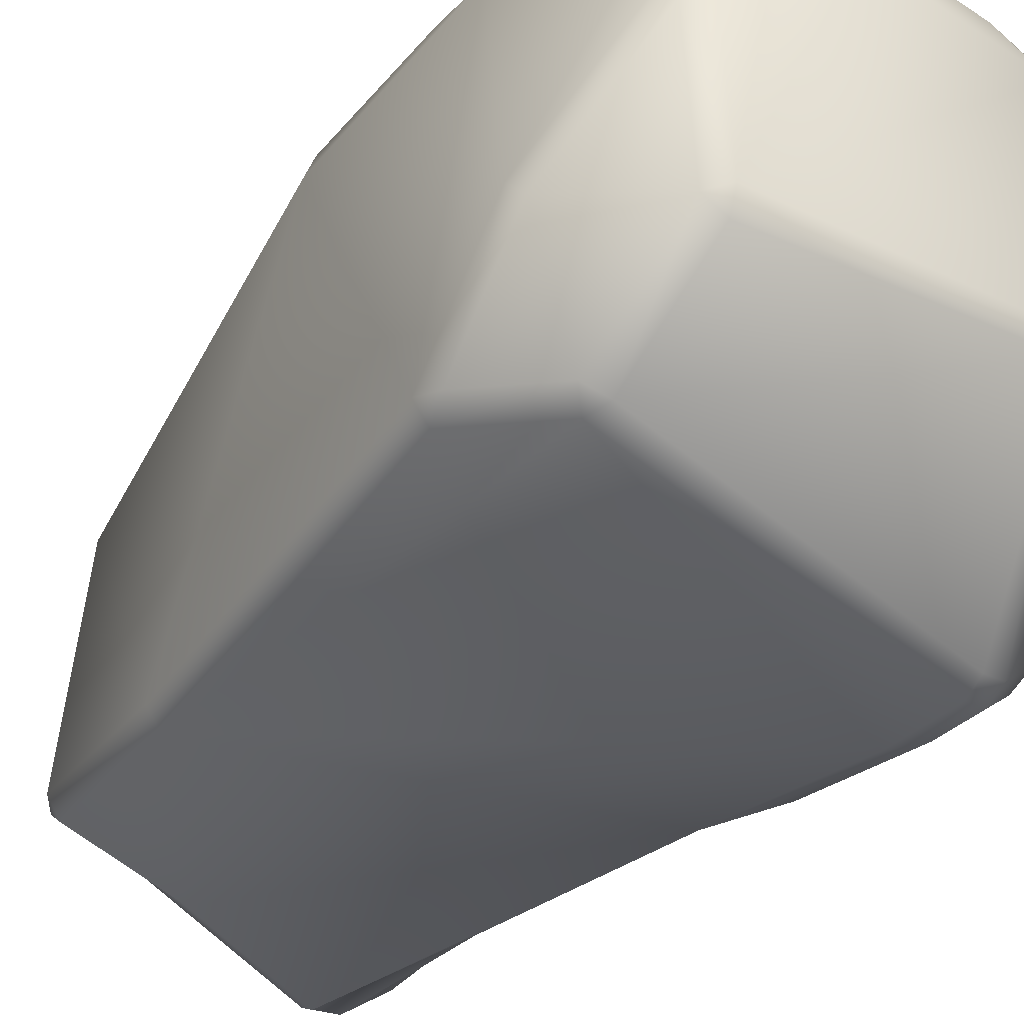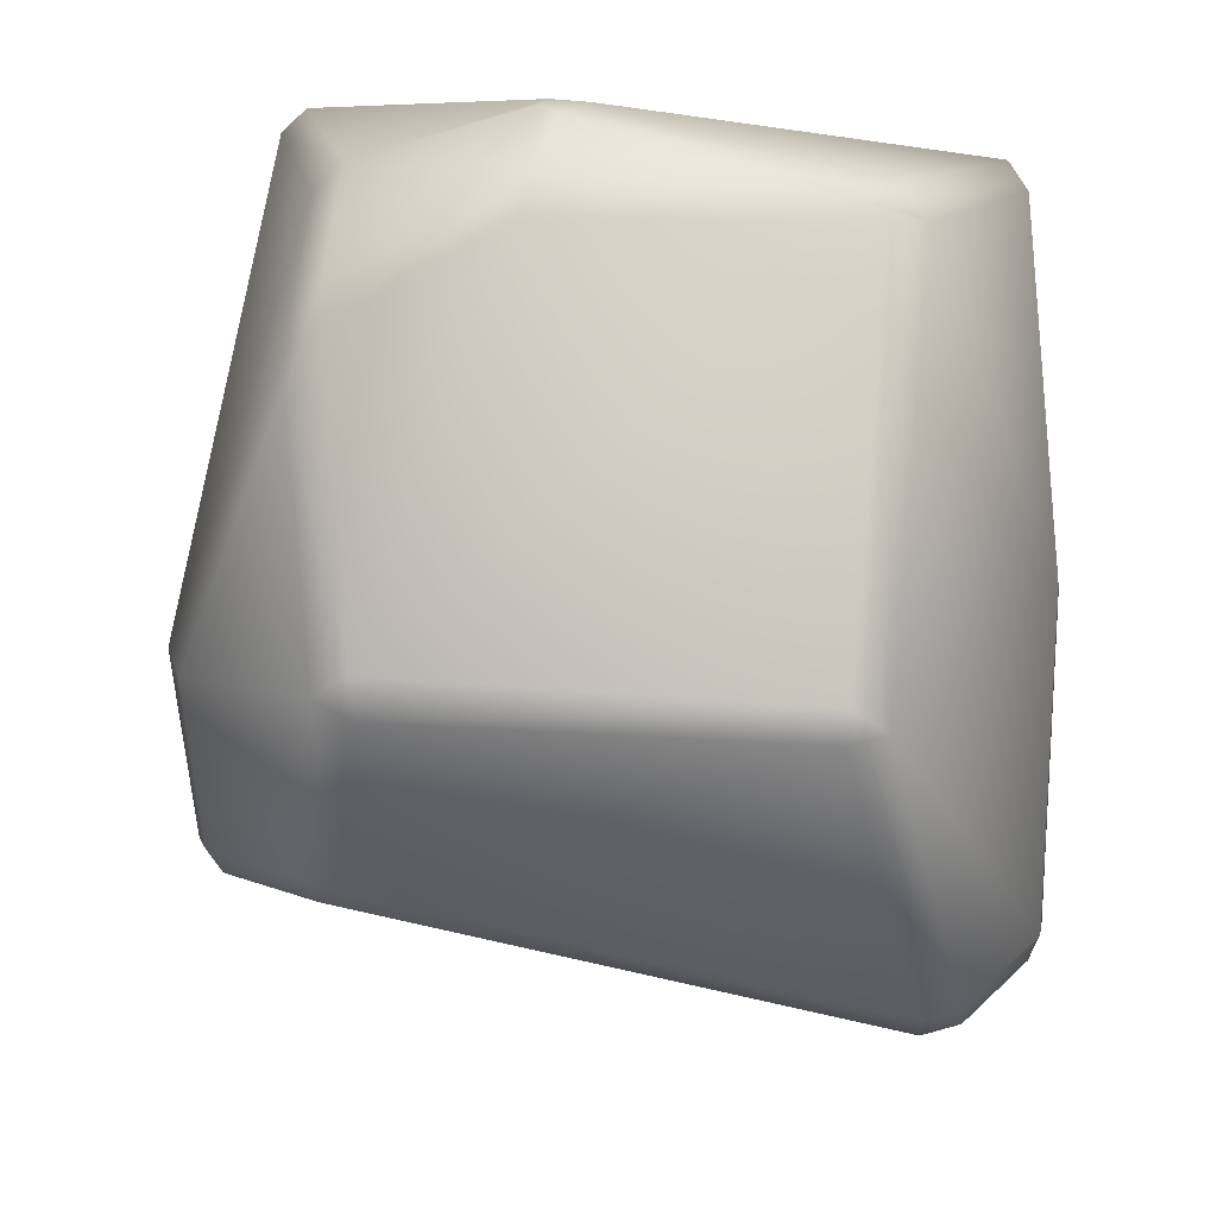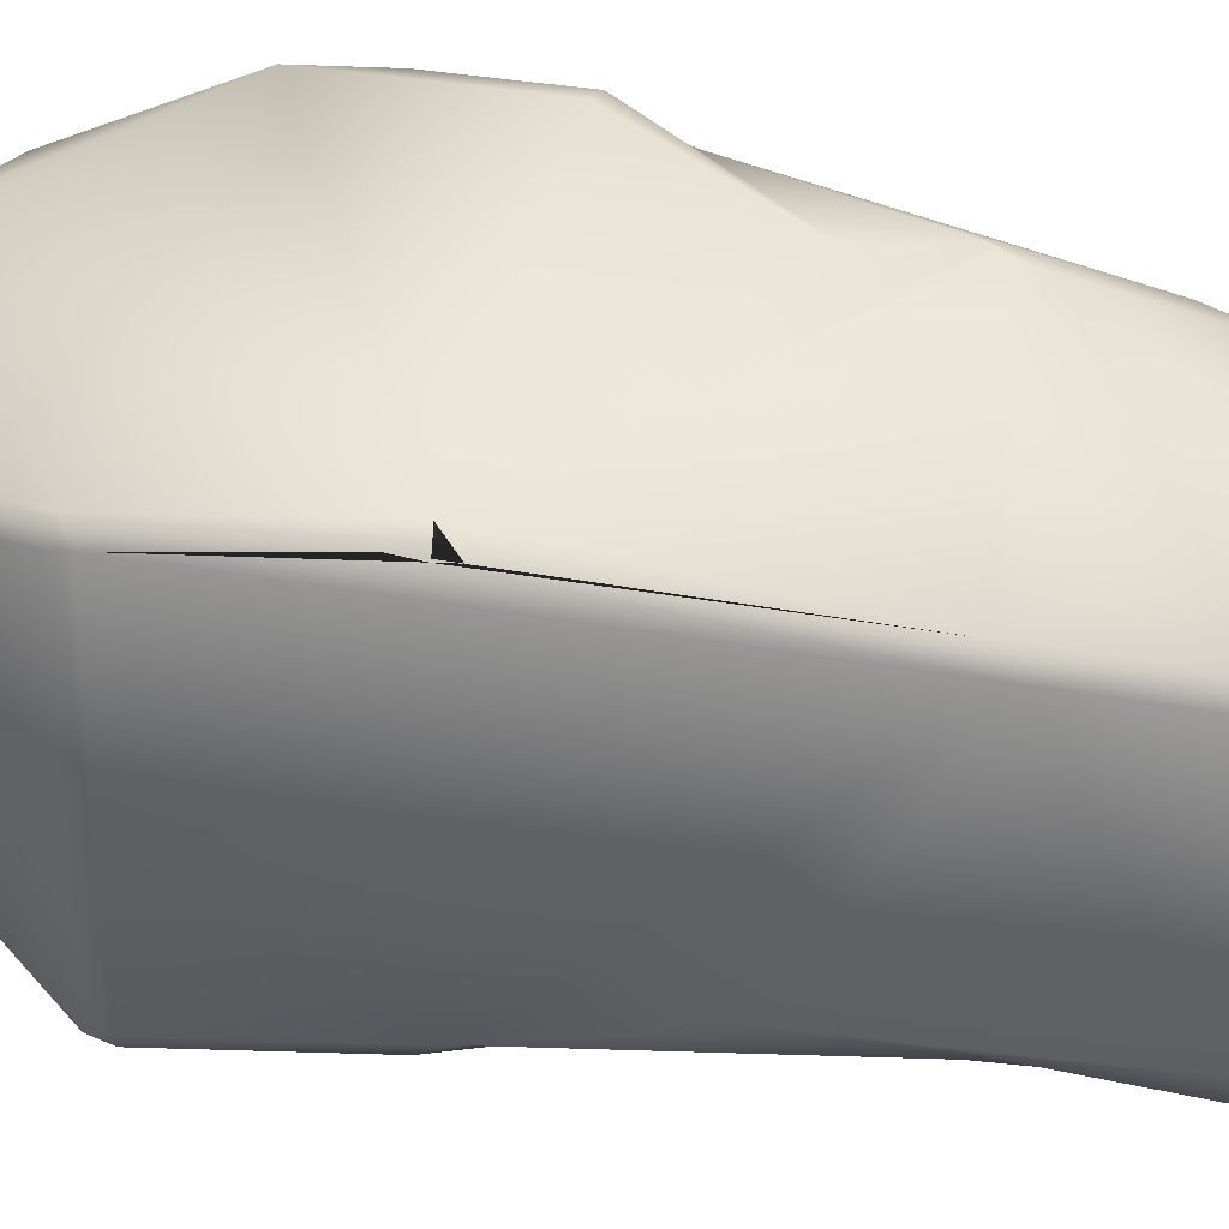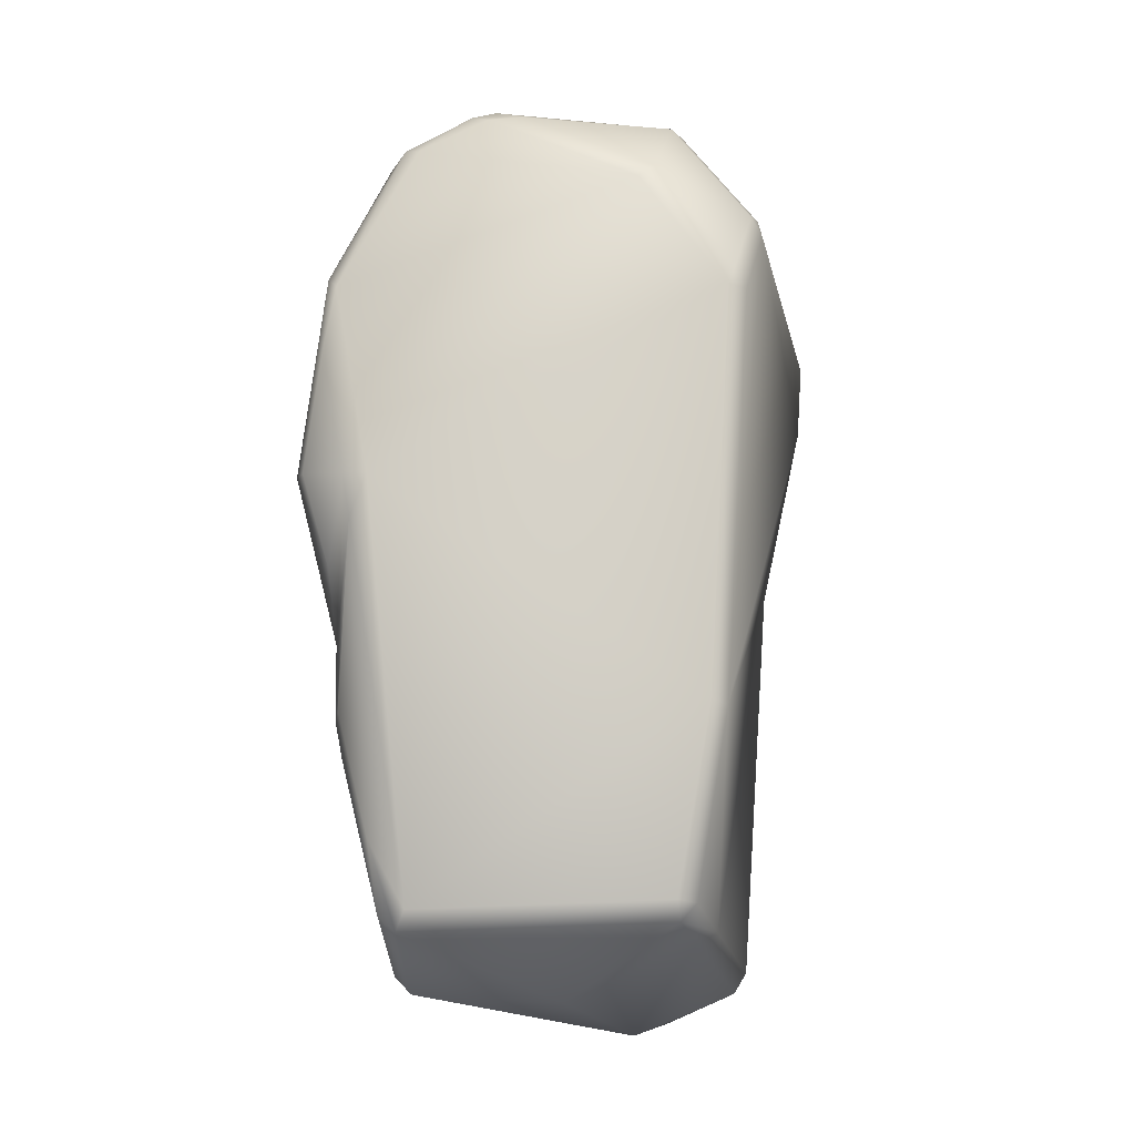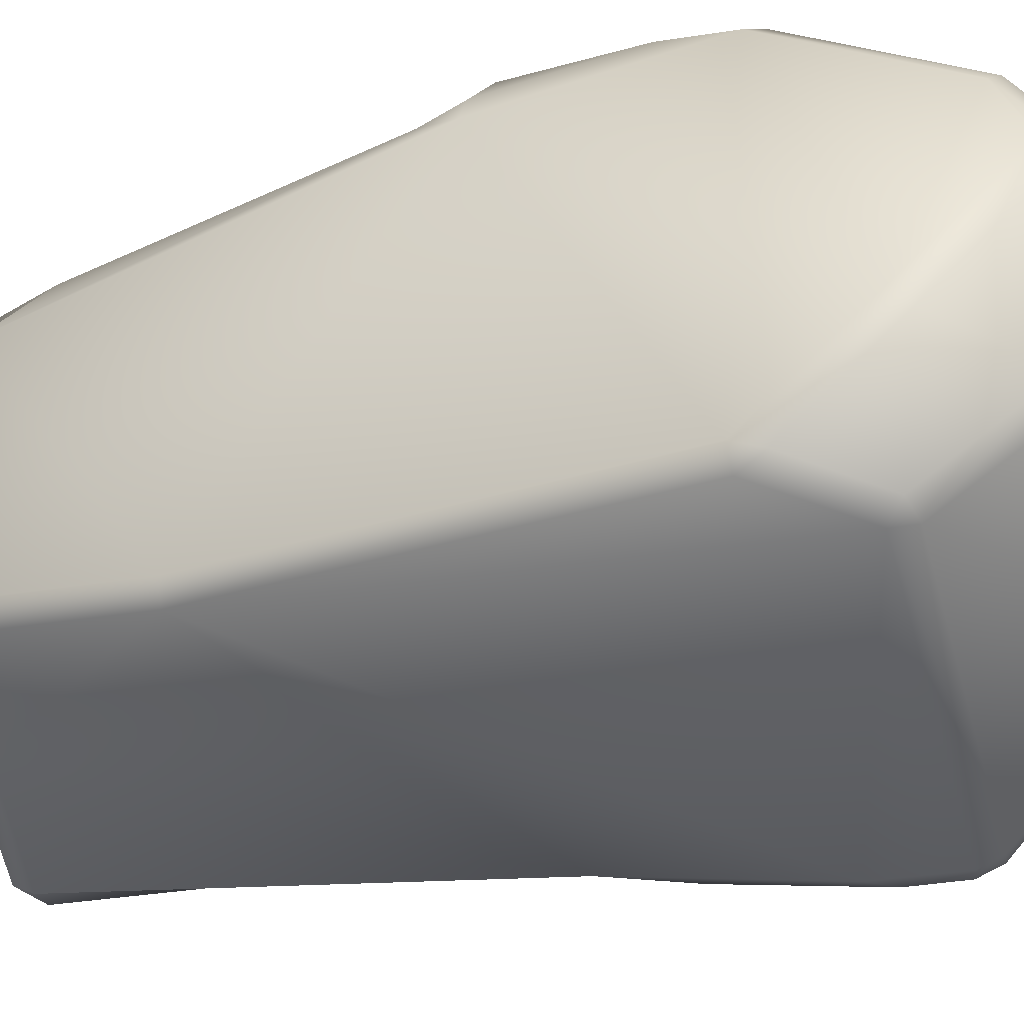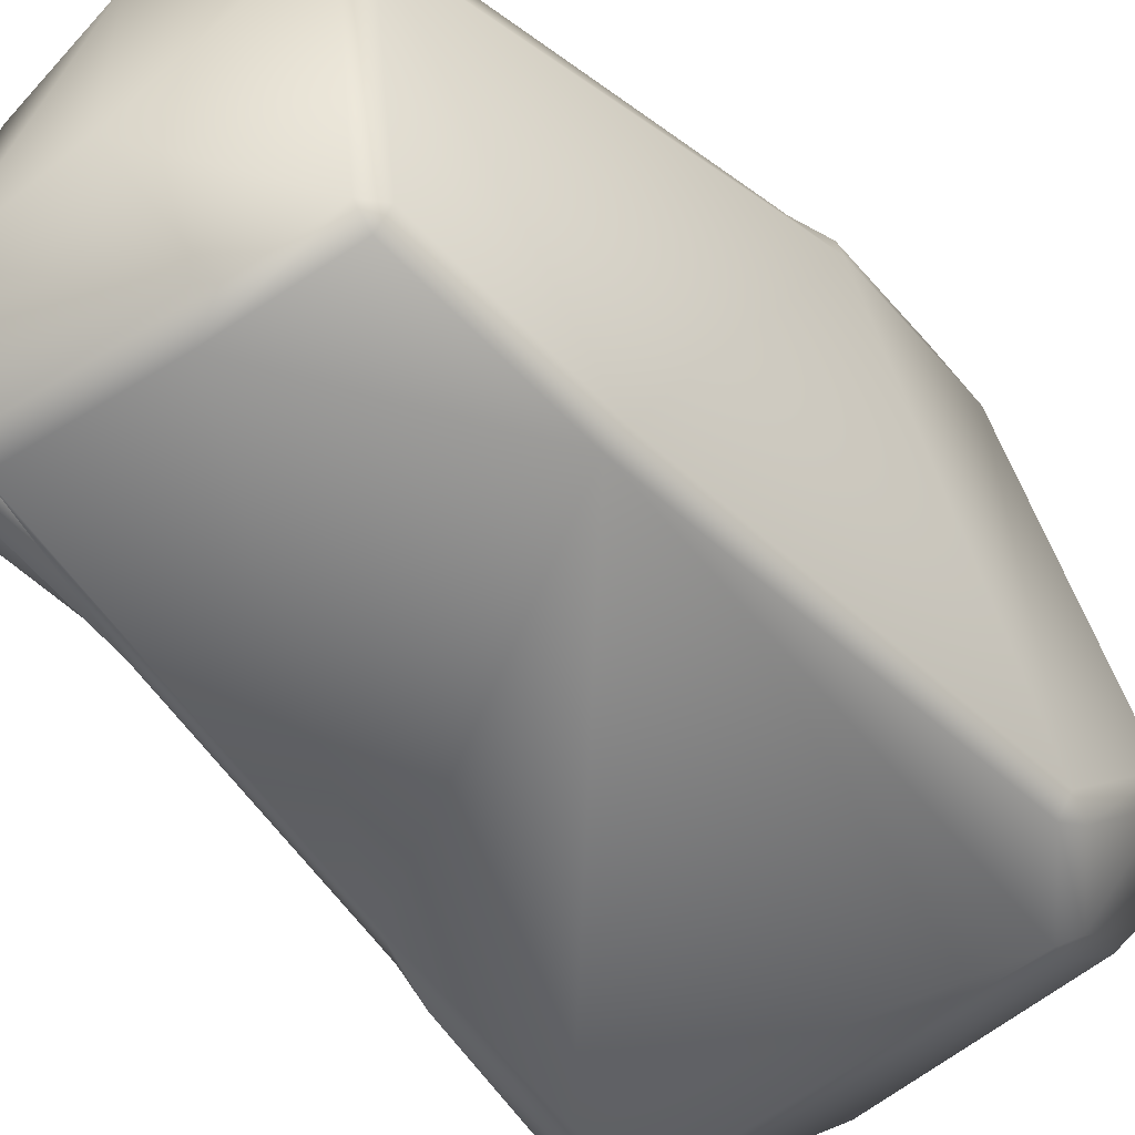
<metadata>
{"format":"obj","ext":"obj","renderer":"f3d","projection":"perspective","resolution":1024,"background":"white","views":[{"elev":-38.6,"azim":145.4,"up":"+Z"},{"elev":-8.5,"azim":178.3,"up":"+Z"},{"elev":43.4,"azim":-76.1,"up":"+Z"},{"elev":-16.5,"azim":90.5,"up":"+Y"},{"elev":-36.6,"azim":109.8,"up":"+Z"},{"elev":-43.9,"azim":37.9,"up":"+Z"}]}
</metadata>
<code>
g ore_06
v -0.4078 0.01706 -0.664
v 0.1406 -1.108 -0.4618
v 0.5284 -0.538 -0.4795
v -0.4324 -0.7619 0.417
v -0.4705 -1.174 -0.3487
v -0.4164 -0.3604 -0.5089
v -0.4324 -0.7619 0.417
v -0.4832 0.1518 -0.6284
v -0.6444 0.7183 -0.1169
v 0.4109 -1.139 0.4254
v 0.04427 -1.295 -0.02711
v 0.0438 -1.271 0.408
v -0.4164 -0.3604 -0.5089
v -0.4832 0.1518 -0.6284
v -0.4324 -0.7619 0.417
v 0.7144 0.9609 -0.2419
v 0.6892 0.6369 -0.4947
v 0.5739 0.684 0.6215
v -0.4044 0.5791 -0.7885
v 0.5284 -0.538 -0.4795
v 0.491 0.8728 -0.6113
v 0.04427 -1.295 -0.02711
v 0.2304 -1.148 -0.3992
v -0.243 -1.364 -0.2305
v 0.04427 -1.295 -0.02711
v 0.4794 -1.121 -0.3437
v 0.2304 -1.148 -0.3992
v 0.7144 0.9609 -0.2419
v 0.5739 0.684 0.6215
v 0.5006 1.148 0.3985
v -0.3417 1.28 0.3872
v 0.09678 1.243 0.5138
v -0.5746 0.727 0.5742
v 0.4791 1.27 0.2432
v 0.4532 1.172 0.4425
v 0.1845 1.35 0.3771
v 0.04427 -1.295 -0.02711
v -0.243 -1.364 -0.2305
v 0.0438 -1.271 0.408
v 0.4676 0.9327 -0.6002
v 0.491 0.8728 -0.6113
v 0.5313 0.9173 -0.576
v 0.6947 1 -0.2909
v 0.4919 1.223 -0.3493
v 0.4676 0.9327 -0.6002
v 0.4303 1.225 -0.3836
v 0.4342 1.255 -0.3215
v -0.2567 1.321 -0.4259
v -0.2606 1.336 -0.3747
v 0.4342 1.255 -0.3215
v -0.3235 1.312 0.3263
v -0.3193 1.306 -0.4079
v -0.2567 1.321 -0.4259
v -0.3856 1.28 0.3325
v -0.6343 0.7854 -0.1094
v 0.5318 0.7219 0.6506
v 0.5739 0.684 0.6215
v 0.5676 0.4961 0.6553
v -0.4078 0.01706 -0.664
v -0.475 0.2386 -0.6896
v -0.4832 0.1518 -0.6284
v -0.5262 0.2323 0.5578
v -0.4006 -0.698 0.4701
v -0.4324 -0.7619 0.417
v 0.581 -0.01307 0.5656
v 0.6075 0.1082 0.5843
v 0.63 0.09977 0.5151
v 0.4532 1.172 0.4425
v 0.1584 1.245 0.5177
v 0.171 1.262 0.5036
v 0.5318 0.7219 0.6506
v 0.5739 0.684 0.6215
v 0.5006 1.148 0.3985
v 0.1463 1.291 0.4807
v 0.171 1.262 0.5036
v 0.09678 1.243 0.5138
v 0.5282 1.236 0.1962
v 0.7144 0.9609 -0.2419
v 0.5006 1.148 0.3985
v 0.4791 1.27 0.2432
v 0.4532 1.172 0.4425
v -0.5746 0.727 0.5742
v 0.5318 0.7219 0.6506
v -0.4585 0.1628 0.5767
v -0.5101 0.1001 0.5476
v -0.5207 0.1509 0.5475
v 0.4533 0.1441 0.7318
v -0.4585 0.1628 0.5767
v 0.5318 0.7219 0.6506
v 0.5165 0.1364 0.7073
v 0.5676 0.4961 0.6553
v 0.6075 0.1082 0.5843
v 0.63 0.09977 0.5151
v 0.5739 0.684 0.6215
v 0.6892 0.6369 -0.4947
v -0.3193 1.306 -0.4079
v -0.6343 0.7854 -0.1094
v -0.5939 0.8074 -0.6522
v -0.6064 0.7391 -0.6299
v -0.6444 0.7183 -0.1169
v -0.4832 0.1518 -0.6284
v -0.5827 0.7491 -0.6888
v -0.5939 0.8074 -0.6522
v -0.475 0.2386 -0.6896
v -0.4709 0.6433 -0.7784
v -0.4044 0.5791 -0.7885
v -0.4078 0.01706 -0.664
v 0.5284 -0.538 -0.4795
v -0.4747 0.7918 -0.7871
v -0.4709 0.6433 -0.7784
v -0.5939 0.8074 -0.6522
v -0.4091 0.8077 -0.8052
v -0.4044 0.5791 -0.7885
v 0.491 0.8728 -0.6113
v -0.4653 0.8582 -0.7693
v -0.3193 1.306 -0.4079
v -0.2567 1.321 -0.4259
v -0.3988 0.8711 -0.7854
v 0.4676 0.9327 -0.6002
v -0.4585 0.1628 0.5767
v 0.3625 -0.5684 0.6033
v 0.3553 -0.5984 0.5981
v -0.4006 -0.698 0.4701
v -0.5207 0.1509 0.5475
v -0.5262 0.2323 0.5578
v -0.5101 0.1001 0.5476
v -0.6114 0.6936 0.5318
v -0.4324 -0.7619 0.417
v -0.3235 1.312 0.3263
v 0.4342 1.255 -0.3215
v 0.201 1.364 0.3071
v -0.1672 1.317 0.3902
v 0.1845 1.35 0.3771
v 0.1463 1.291 0.4807
v -0.3856 1.28 0.3325
v -0.3417 1.28 0.3872
v 0.09678 1.243 0.5138
v -0.5746 0.727 0.5742
v -0.6023 0.7616 0.5145
v -0.6343 0.7854 -0.1094
v -0.6444 0.7183 -0.1169
v -0.6114 0.6936 0.5318
v -0.5101 0.1001 0.5476
v -0.4324 -0.7619 0.417
v 0.1845 1.35 0.3771
v 0.4532 1.172 0.4425
v 0.171 1.262 0.5036
v 0.1463 1.291 0.4807
v 0.5318 0.7219 0.6506
v -0.5746 0.727 0.5742
v 0.09678 1.243 0.5138
v 0.1584 1.245 0.5177
v -0.243 -1.364 -0.2305
v -0.3239 -1.194 0.3751
v 0.0438 -1.271 0.408
v 0.05537 -1.223 0.4551
v -0.3264 -1.141 0.4193
v -0.4006 -0.698 0.4701
v -0.4006 -0.698 0.4701
v 0.3553 -0.5984 0.5981
v 0.3601 -0.6514 0.5904
v 0.05537 -1.223 0.4551
v 0.3106 -0.3117 0.6211
v -0.4585 0.1628 0.5767
v 0.4533 0.1441 0.7318
v 0.4257 -0.1148 0.6376
v 0.5165 0.1364 0.7073
v 0.6075 0.1082 0.5843
v 0.3106 -0.3117 0.6211
v 0.581 -0.01307 0.5656
v 0.3865 -0.556 0.6072
v 0.4123 -0.5259 0.5995
v 0.4794 -1.121 -0.3437
v 0.04427 -1.295 -0.02711
v 0.4109 -1.139 0.4254
v 0.519 -1.066 -0.3349
v 0.4535 -1.083 0.3999
v 0.4496 -0.889 0.506
v 0.4057 -1.095 0.4762
v 0.5717 -0.5276 -0.4314
v 0.4805 -1.071 -0.3893
v 0.5284 -0.538 -0.4795
v 0.4794 -1.121 -0.3437
v 0.1406 -1.108 -0.4618
v 0.2304 -1.148 -0.3992
v 0.581 -0.01307 0.5656
v 0.63 0.09977 0.5151
v 0.5717 -0.5276 -0.4314
v 0.4123 -0.5259 0.5995
v 0.3601 -0.6514 0.5904
v 0.05537 -1.223 0.4551
v 0.0438 -1.271 0.408
v 0.4109 -1.139 0.4254
v 0.63 0.09977 0.5151
v 0.6892 0.6369 -0.4947
v 0.5717 -0.5276 -0.4314
v 0.5284 -0.538 -0.4795
v 0.6513 0.6391 -0.5489
v 0.491 0.8728 -0.6113
v 0.5313 0.9173 -0.576
v 0.6724 0.7113 -0.5202
v 0.6947 1 -0.2909
v 0.7144 0.9609 -0.2419
v 0.6892 0.6369 -0.4947
v -0.4585 0.1628 0.5767
v 0.3106 -0.3117 0.6211
v 0.3865 -0.556 0.6072
v 0.3625 -0.5684 0.6033
v 0.3865 -0.556 0.6072
v 0.4123 -0.5259 0.5995
v 0.3601 -0.6514 0.5904
v 0.3625 -0.5684 0.6033
v 0.3553 -0.5984 0.5981
v 0.4791 1.27 0.2432
v 0.4818 1.284 0.1709
v 0.5334 1.243 0.08862
v 0.5282 1.236 0.1962
v -0.3264 -1.141 0.4193
v -0.4324 -0.7619 0.417
v -0.4006 -0.698 0.4701
v -0.3747 -1.141 0.3751
v -0.4705 -1.174 -0.3487
v -0.4388 -1.234 -0.3548
v -0.3638 -1.208 0.2119
v -0.3239 -1.194 0.3751
v -0.243 -1.364 -0.2305
v -0.3033 -1.342 -0.2403
v -0.3089 -1.324 -0.3311
v -0.4196 -1.236 -0.4246
v -0.4401 -1.177 -0.4519
v -0.4705 -1.174 -0.3487
v -0.3109 -1.246 -0.5094
v -0.3914 -0.7272 -0.5061
v -0.4164 -0.3604 -0.5089
v -0.3146 -1.189 -0.55
v -0.4164 -0.3604 -0.5089
v -0.2432 -1.24 -0.531
v -0.243 -1.364 -0.2305
v 0.2304 -1.148 -0.3992
v -0.3586 -0.7121 -0.564
v -0.4832 0.1518 -0.6284
v -0.4078 0.01706 -0.664
v -0.2356 -1.182 -0.5664
v 0.1406 -1.108 -0.4618
v 0.6947 1 -0.2909
v 0.7144 0.9609 -0.2419
v 0.5282 1.236 0.1962
v 0.5334 1.243 0.08862
v 0.4919 1.223 -0.3493
v 0.4342 1.255 -0.3215
v 0.4818 1.284 0.1709
v 0.201 1.364 0.3071
v 0.1845 1.35 0.3771
v 0.4791 1.27 0.2432
g ore_06_0
f 3 2 1
f 6 5 4
f 9 8 7
f 12 11 10
f 15 14 13
f 18 17 16
f 21 20 19
f 24 23 22
f 27 26 25
f 30 29 28
f 33 32 31
f 36 35 34
f 39 38 37
f 42 41 40
f 42 44 43
f 44 42 45
f 46 44 45
f 46 47 44
f 48 46 45
f 46 48 49
f 50 46 49
f 50 49 51
f 49 52 51
f 49 53 52
f 52 54 51
f 52 55 54
f 58 57 56
f 61 60 59
f 64 63 62
f 67 66 65
f 70 69 68
f 69 71 68
f 71 72 68
f 72 73 68
f 69 75 74
f 76 69 74
f 79 78 77
f 77 80 79
f 80 81 79
f 84 83 82
f 82 85 84
f 85 86 84
f 89 88 87
f 87 90 89
f 90 91 89
f 90 92 91
f 92 93 91
f 93 94 91
f 95 94 93
f 98 97 96
f 98 99 97
f 99 100 97
f 100 99 101
f 99 102 101
f 103 102 99
f 102 104 101
f 104 102 105
f 105 106 104
f 106 107 104
f 106 108 107
f 110 102 109
f 102 111 109
f 110 109 112
f 113 110 112
f 112 114 113
f 111 115 109
f 109 115 112
f 111 116 115
f 115 116 117
f 112 118 114
f 115 118 112
f 118 115 117
f 118 119 114
f 117 119 118
f 122 121 120
f 123 122 120
f 120 124 123
f 124 125 123
f 125 124 126
f 125 126 127
f 128 125 127
f 131 130 129
f 129 132 131
f 132 133 131
f 132 134 133
f 129 135 132
f 132 136 134
f 135 136 132
f 136 137 134
f 138 136 135
f 139 138 135
f 135 140 139
f 139 140 141
f 138 139 142
f 142 139 141
f 143 138 142
f 142 141 144
f 147 146 145
f 148 147 145
f 151 150 149
f 152 151 149
f 155 154 153
f 154 155 156
f 157 154 156
f 156 158 157
f 161 160 159
f 162 161 159
f 165 164 163
f 163 166 165
f 166 167 165
f 166 168 167
f 168 166 169
f 170 168 169
f 169 171 170
f 171 172 170
f 175 174 173
f 173 176 175
f 176 177 175
f 175 177 178
f 179 175 178
f 176 180 177
f 180 176 181
f 182 180 181
f 183 181 176
f 184 182 181
f 181 183 184
f 183 185 184
f 186 178 177
f 187 186 177
f 188 187 177
f 189 178 186
f 178 189 190
f 179 178 190
f 179 190 191
f 179 191 192
f 193 179 192
f 196 195 194
f 195 196 197
f 198 195 197
f 197 199 198
f 198 199 200
f 201 195 198
f 201 198 200
f 202 201 200
f 201 202 203
f 204 201 203
f 207 206 205
f 208 207 205
f 211 210 209
f 209 212 211
f 212 213 211
f 216 215 214
f 217 216 214
f 220 219 218
f 219 221 218
f 221 219 222
f 222 223 221
f 218 221 224
f 223 224 221
f 225 218 224
f 225 224 226
f 224 227 226
f 223 227 224
f 226 227 228
f 223 229 227
f 229 228 227
f 230 229 223
f 231 230 223
f 229 232 228
f 229 230 232
f 230 231 233
f 231 234 233
f 233 235 230
f 230 235 232
f 233 236 235
f 228 232 237
f 237 232 235
f 238 228 237
f 239 238 237
f 236 240 235
f 237 235 240
f 240 236 241
f 240 241 242
f 237 243 239
f 240 243 237
f 243 240 242
f 243 244 239
f 242 244 243
f 247 246 245
f 248 247 245
f 245 249 248
f 248 249 250
f 251 248 250
f 251 250 252
f 252 253 251
f 253 254 251

</code>
